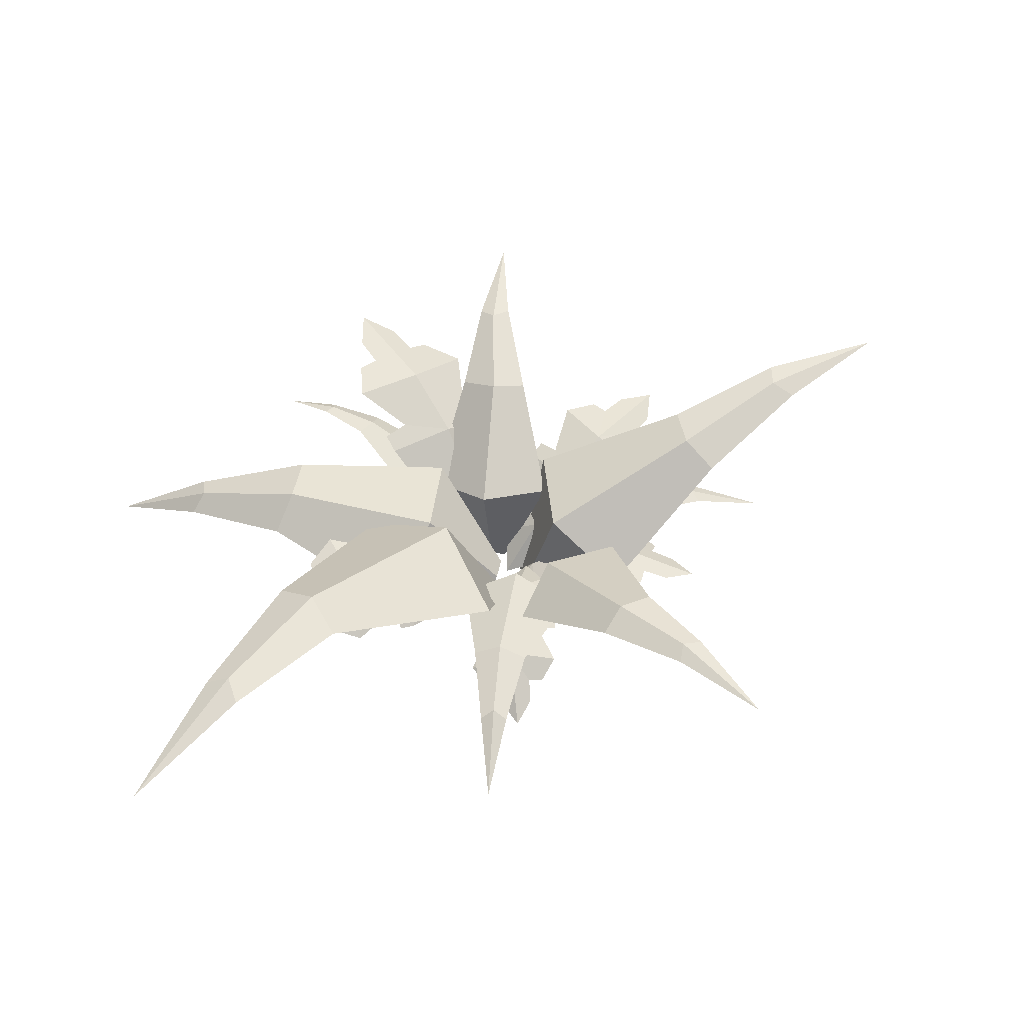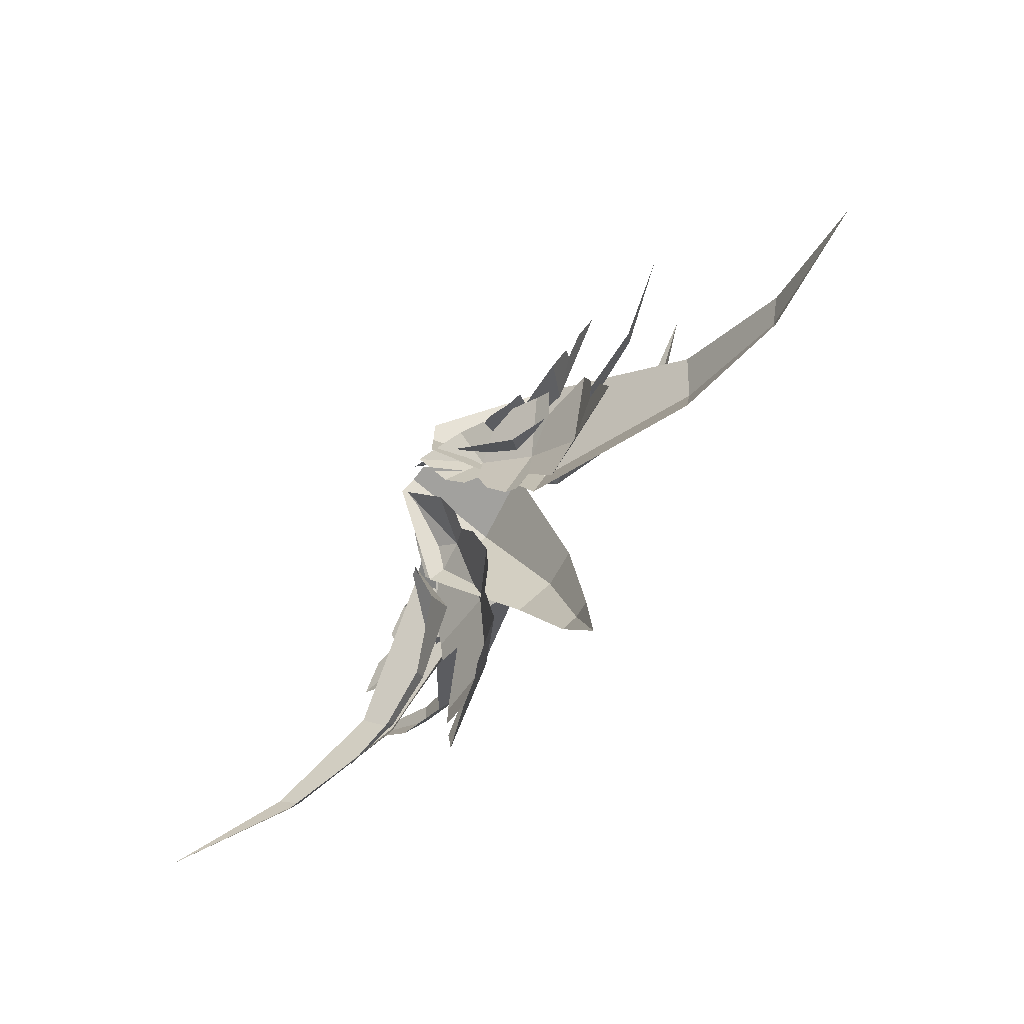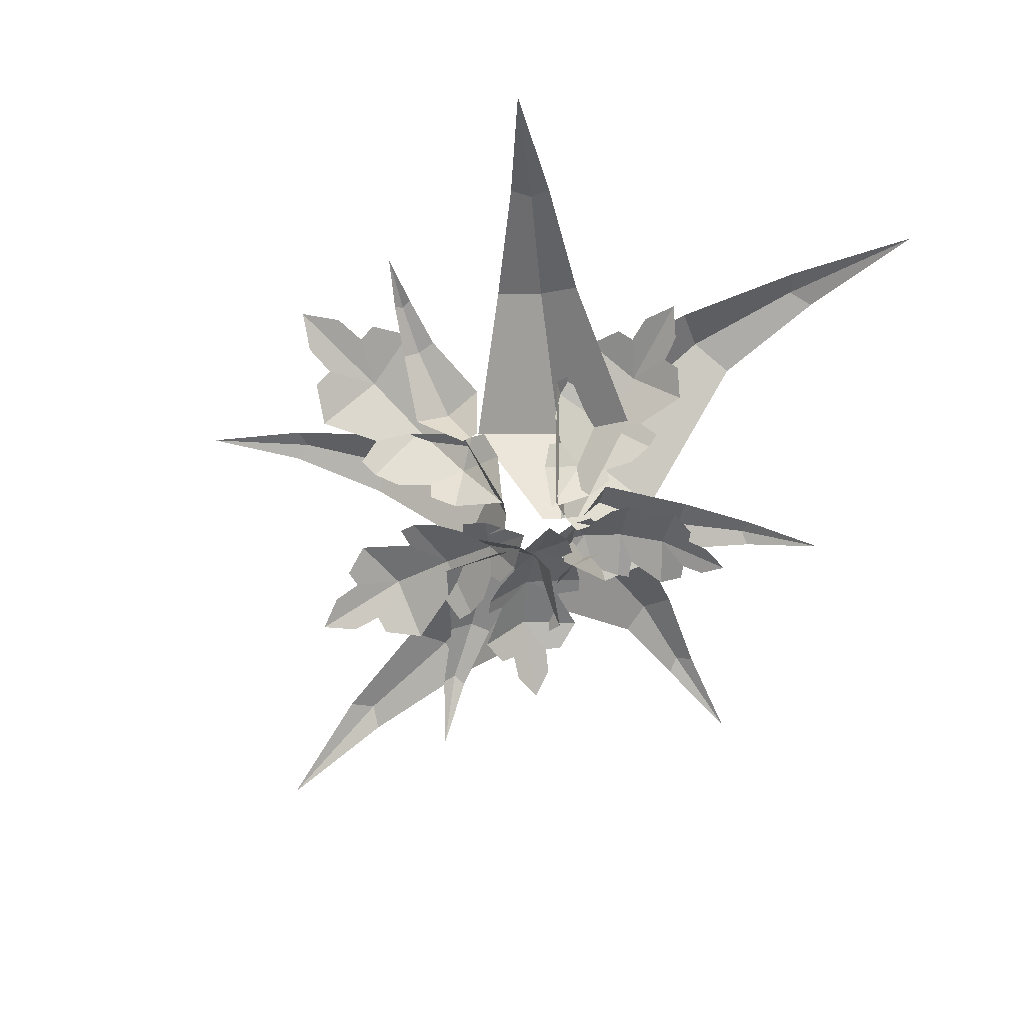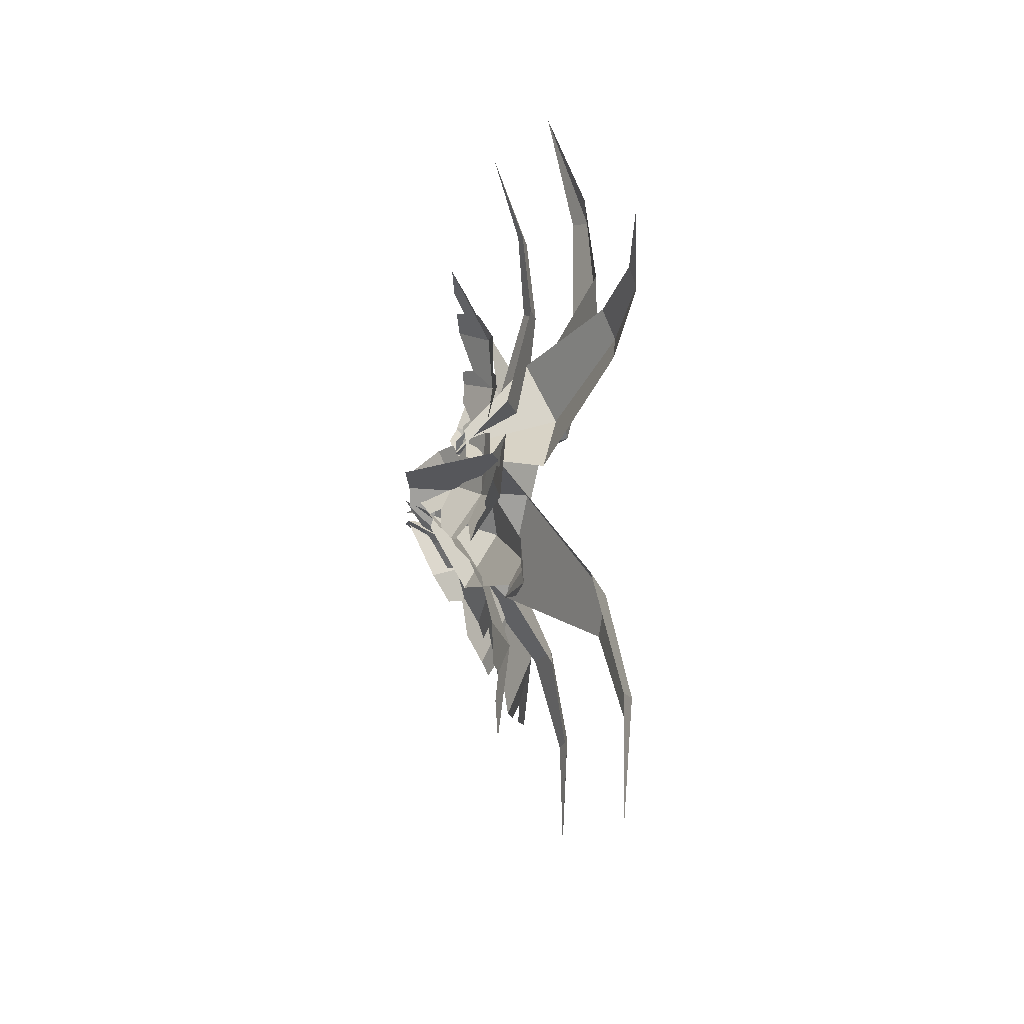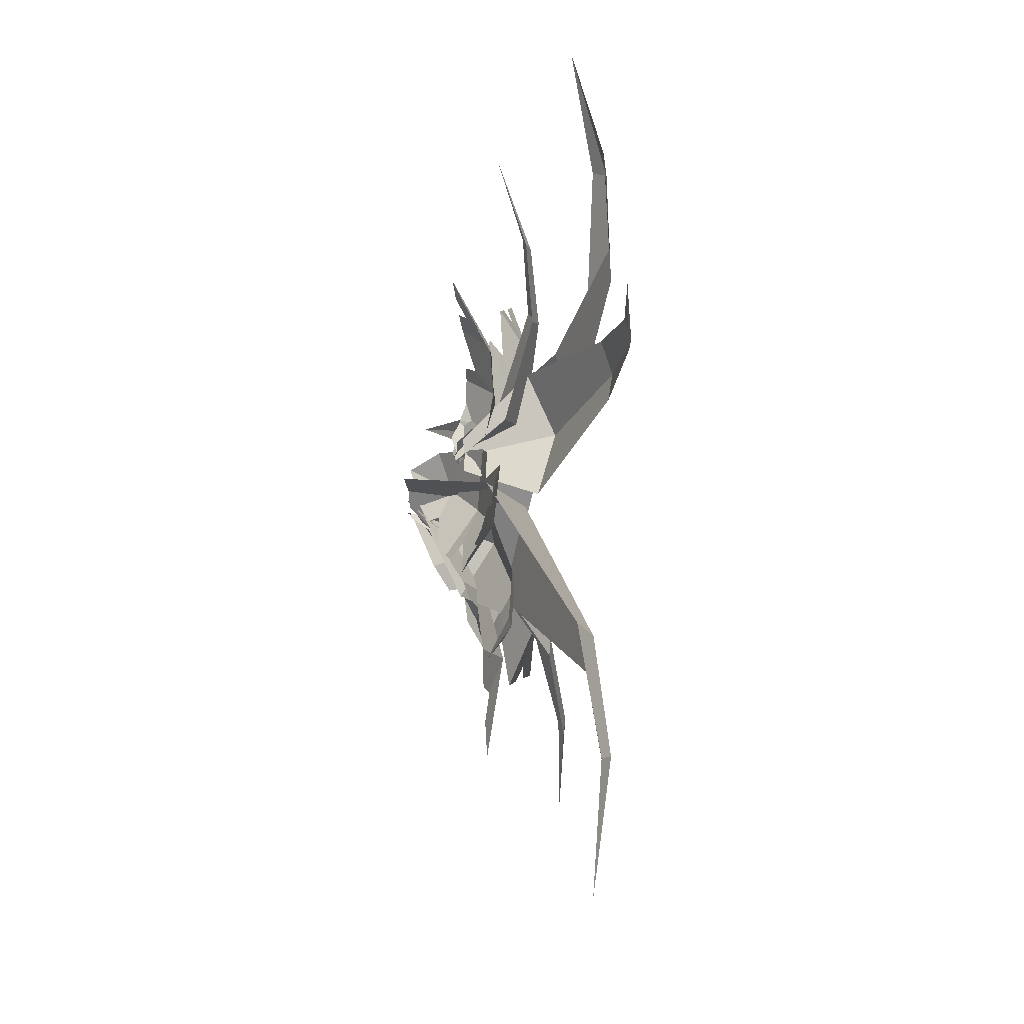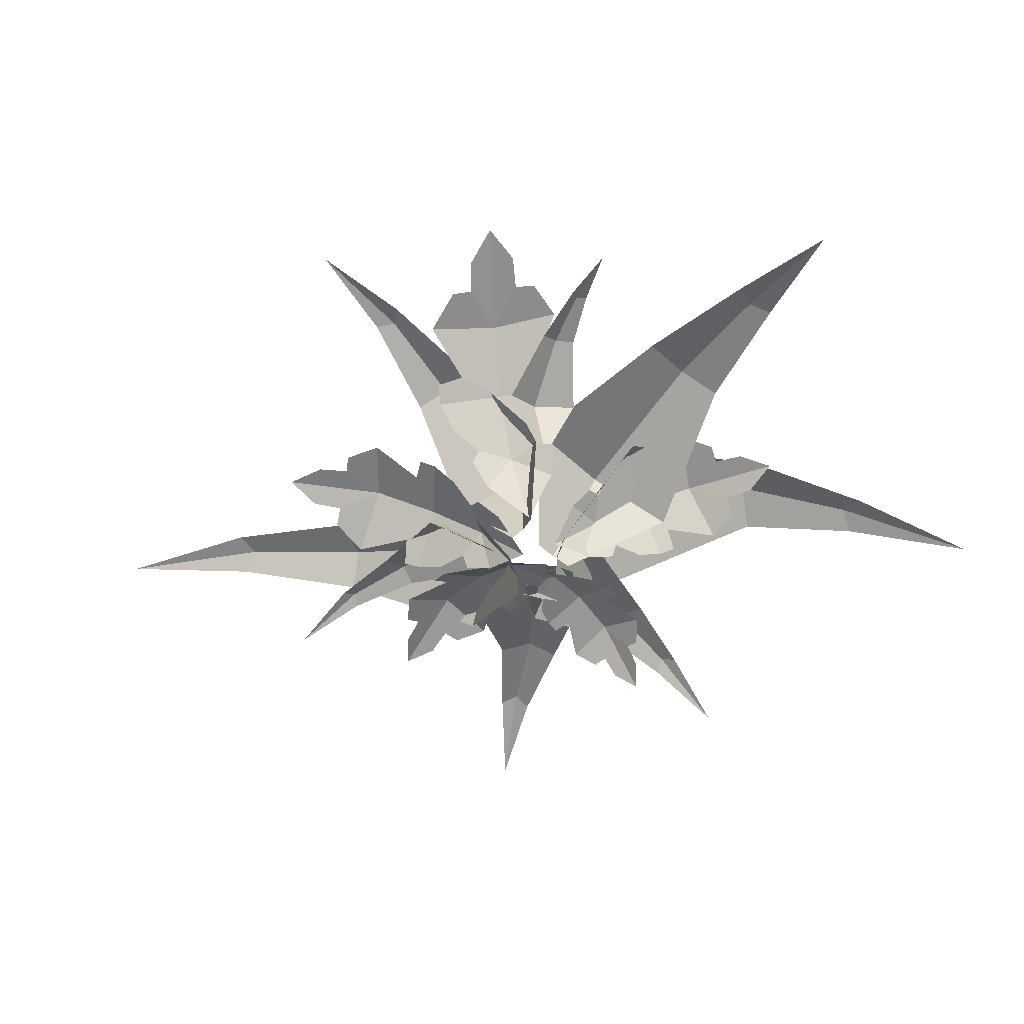
<metadata>
{"format":"obj","ext":"obj","renderer":"f3d","projection":"perspective","resolution":1024,"background":"white","views":[{"elev":55.7,"azim":-10.0,"up":"+Y"},{"elev":-70.6,"azim":56.0,"up":"+Z"},{"elev":-74.1,"azim":-110.2,"up":"+Y"},{"elev":19.6,"azim":86.5,"up":"+Z"},{"elev":31.8,"azim":89.6,"up":"+Z"},{"elev":-67.1,"azim":-152.2,"up":"+Y"}]}
</metadata>
<code>
o GRASS_01
v 0.1248 -0.1885 0.0084
v -0.01279 -0.224 0.06895
v 0.1289 -0.08029 0.07183
v 0.2028 -0.1608 -0.000967
v 0.2104 -0.123 0.01797
v 0.2989 -0.1266 -0.01457
v 0.376 -0.09834 -0.02483
v 0.2815 0.006489 0.09104
v 0.4214 -0.08452 -0.01166
v 0.3946 -0.04192 0.03256
v 0.5583 -0.0416 0.02974
v 0.4547 0.05912 0.1414
v 0.6099 -0.02188 0.1118
v 0.5868 0.007375 0.1504
v 0.6604 -0.000574 0.1977
v 0.7129 0.02218 0.2891
v 0.6073 0.04089 0.3007
v 0.5292 0.05236 0.2622
v 0.5053 0.05948 0.314
v 0.3972 0.08121 0.3353
v 0.2953 0.0331 0.2194
v 0.2551 0.0383 0.2939
v 0.208 0.02447 0.2799
v 0.1535 -0.02193 0.2439
v 0.123 -0.06079 0.1709
v 0.08776 -0.07864 0.1997
v 0.03486 -0.1248 0.163
v -0.08249 -0.08674 0.06971
v 0.00474 -0.06373 0.1888
v -0.4616 0.1585 -0.06113
v -0.1044 0.2671 0.4658
v -1.42 0.3519 1.032
v -0.8363 0.4052 0.3351
v -0.6774 0.4726 0.5872
v -1.038 0.4618 0.795
v -1.132 0.4278 0.6781
v -0.03289 -0.06778 0.1239
v -0.2076 0.3321 0.1202
v -0.7326 0.4828 0.4297
v -1.054 0.4747 0.7019
v 0.07177 -0.1482 -0.1552
v 0.04184 -0.2383 -0.01162
v 0.1748 -0.06714 -0.0978
v 0.1188 -0.103 -0.2273
v 0.1563 -0.07306 -0.2152
v 0.1733 -0.04765 -0.3194
v 0.2154 -0.00251 -0.3932
v 0.3175 0.03189 -0.222
v 0.2577 0.01242 -0.431
v 0.3047 0.02757 -0.3772
v 0.3854 0.05869 -0.5426
v 0.4772 0.08833 -0.3681
v 0.4992 0.04838 -0.5609
v 0.5348 0.05621 -0.5138
v 0.6141 0.04132 -0.5709
v 0.735 0.03475 -0.5789
v 0.6999 0.02911 -0.4628
v 0.6279 0.04296 -0.3966
v 0.6672 0.02442 -0.3483
v 0.6363 0.0225 -0.2172
v 0.4573 0.005466 -0.1773
v 0.5033 -0.02376 -0.1029
v 0.4574 -0.0409 -0.07263
v 0.3761 -0.08312 -0.05161
v 0.2751 -0.09473 -0.05655
v 0.2752 -0.1332 -0.02006
v 0.1934 -0.1725 0.006628
v -0.1716 -0.09717 -0.1934
v -0.04403 -0.2264 -0.1275
v -0.05342 -0.01491 -0.2884
v -0.2193 -0.0315 -0.2657
v -0.1847 0.000195 -0.3038
v -0.282 0.0481 -0.3541
v -0.3349 0.112 -0.4225
v -0.1093 0.1179 -0.4882
v -0.3575 0.135 -0.4817
v -0.2785 0.1417 -0.5208
v -0.4286 0.2082 -0.6544
v -0.2043 0.2071 -0.712
v -0.4141 0.2007 -0.79
v -0.3514 0.2005 -0.8169
v -0.3936 0.1963 -0.9201
v -0.3697 0.1927 -1.055
v -0.2552 0.1634 -0.9855
v -0.2012 0.1648 -0.8878
v -0.1422 0.1361 -0.9173
v -0.01416 0.1115 -0.8406
v -0.02627 0.08214 -0.6325
v 0.05831 0.03864 -0.6578
v 0.08262 0.01483 -0.5952
v 0.07662 -0.03501 -0.4971
v 0.02972 -0.04922 -0.3871
v 0.06231 -0.09707 -0.3742
v 0.04918 -0.1495 -0.2808
v -0.1423 -0.05607 0.1904
v -0.05454 -0.08988 0.06555
v -0.2039 0.06344 0.1236
v -0.2126 -0.02747 0.2381
v -0.2391 0.01565 0.2211
v -0.3017 0.00939 0.297
v -0.3728 0.03654 0.3416
v -0.3709 0.1477 0.1657
v -0.4245 0.04796 0.3521
v -0.4337 0.09224 0.286
v -0.5803 0.08367 0.3889
v -0.57 0.191 0.2114
v -0.6825 0.09598 0.3406
v -0.6896 0.1265 0.2891
v -0.7847 0.1106 0.2939
v -0.8918 0.1264 0.2451
v -0.8063 0.1519 0.1667
v -0.713 0.1713 0.151
v -0.7242 0.1771 0.09111
v -0.6383 0.2062 0.01336
v -0.4678 0.1671 0.05729
v -0.4756 0.1704 -0.02164
v -0.4213 0.159 -0.03243
v -0.3428 0.1138 -0.02528
v -0.2638 0.07807 0.02728
v -0.2457 0.0584 -0.01374
v -0.1681 0.01329 -0.002811
v 0.1443 0.002989 0.2005
v 0.1015 -0.05027 0.09593
v 0.037 0.03397 0.2354
v 0.1451 0.0242 0.2721
v 0.1107 0.03517 0.2871
v 0.1489 0.04725 0.3538
v 0.1517 0.06539 0.4189
v -0.006659 0.05979 0.369
v 0.1428 0.06217 0.4594
v 0.08072 0.05824 0.4467
v 0.1176 0.05375 0.5842
v -0.03833 0.04845 0.5272
v 0.06249 0.01005 0.6407
v 0.01546 0.005433 0.6315
v 0.006901 -0.03014 0.6995
v -0.05172 -0.07144 0.7617
v -0.0938 -0.06294 0.6771
v -0.09379 -0.03015 0.6072
v -0.135 -0.05431 0.5964
v -0.1798 -0.04341 0.5151
v -0.1007 -0.001101 0.404
v -0.1533 -0.03499 0.3869
v -0.1441 -0.03177 0.3451
v -0.103 -0.03558 0.2894
v -0.03899 -0.01407 0.2481
v -0.05176 -0.03932 0.2225
v -0.009981 -0.04208 0.1698
v 0.00844 -0.05692 0.05371
v -0.0545 -0.08451 0.1715
v -0.1664 0.1628 -0.273
v -0.438 0.04133 0.2299
v -1.433 -0.2231 -0.5797
v -0.7021 0.1558 -0.3877
v -0.8346 0.1069 -0.1252
v -1.152 -0.01047 -0.3549
v -1.098 0.006324 -0.4817
v -0.0187 -0.06091 0.1178
v -0.2571 0.2387 0.02567
v -0.7562 0.1841 -0.235
v -1.1 0.03845 -0.4029
v 0.1332 -0.2406 0.1228
v 0.09462 -0.2252 -0.01448
v 0.4143 0.03658 0.2764
v 0.2396 0.09137 -0.293
v 1.573 0.3473 -0.4502
v 0.8298 0.3179 0.01864
v 0.748 0.3528 -0.2293
v 1.147 0.4001 -0.3564
v 1.2 0.3828 -0.2212
v 0.105 -0.2271 0.05773
v 0.2114 0.1639 0.05998
v 0.7508 0.3729 -0.08674
v 1.132 0.4156 -0.2685
v 0.04907 -0.223 -0.08441
v -0.05166 -0.2411 -0.1273
v 0.223 0.04237 -0.1774
v -0.1903 -0.02998 -0.3454
v 0.2422 0.2889 -1.222
v 0.2038 0.2496 -0.5515
v -0.01694 0.2077 -0.6411
v 0.09989 0.2882 -0.926
v 0.2039 0.3031 -0.8962
v -0.004305 -0.2282 -0.09848
v -0.02277 0.07697 -0.1535
v 0.08626 0.2568 -0.5616
v 0.1404 0.3109 -0.8767
v 0.142 -0.1397 0.009068
v 0.161 -0.1592 -0.06447
v 0.2557 0.03736 0.09791
v 0.329 -0.05259 -0.2187
v 1.03 0.03874 0.02305
v 0.5568 0.1184 0.03557
v 0.5883 0.08067 -0.1092
v 0.8067 0.08816 -0.06147
v 0.7957 0.1061 0.01694
v 0.147 -0.1455 -0.0293
v 0.2362 0.05962 -0.06899
v 0.5548 0.1248 -0.03909
v 0.7783 0.114 -0.02892
v -0.1817 -0.09639 -0.3362
v -0.2245 -0.07697 -0.294
v -0.1756 -0.02606 -0.5162
v -0.3444 0.05359 -0.3404
v -0.7044 0.01912 -0.8144
v -0.3764 0.05493 -0.6414
v -0.4556 0.09213 -0.557
v -0.5789 0.07593 -0.6928
v -0.5419 0.05542 -0.7369
v -0.1999 -0.08385 -0.3135
v -0.2168 0.05801 -0.4102
v -0.401 0.09109 -0.5945
v -0.544 0.07822 -0.7073
v 0.111 -0.04177 0.2603
v 0.205 -0.03889 0.1953
v 0.02056 0.172 0.4528
v 0.4043 0.202 0.2267
v 0.7219 0.4483 1.126
v 0.2703 0.3999 0.7068
v 0.4546 0.417 0.5965
v 0.5835 0.4677 0.8394
v 0.4973 0.4566 0.9
v 0.1521 -0.03608 0.224
v 0.145 0.2627 0.2953
v 0.3434 0.4341 0.628
v 0.5187 0.4777 0.8425
v 0.0464 -0.07184 0.1607
v 0.1335 -0.0713 0.1843
v -0.1601 0.08049 0.25
v 0.1996 0.09747 0.3858
v -0.218 0.07943 1.102
v -0.1771 0.1766 0.5787
v -0.003426 0.1883 0.6374
v -0.1117 0.1678 0.8642
v -0.1992 0.1587 0.8393
v 0.09011 -0.06689 0.1677
v 0.03216 0.1639 0.2573
v -0.08628 0.2103 0.5877
v -0.1509 0.1842 0.8267
f 3 1 2
f 3 5 4 1
f 8 7 6 5 3
f 10 9 7 8
f 11 10 8 12
f 14 13 11 12
f 16 15 14 12
f 18 17 16 12
f 20 19 18 12
f 21 20 12 8
f 23 22 21 8
f 23 8 3 25 24
f 26 25 3 27
f 27 3 2
f 40 35 32
f 37 29 31 38
f 38 31 34 39
f 39 34 35 40
f 33 39 40 36
f 30 38 39 33
f 28 37 38 30
f 36 40 32
f 43 41 42
f 43 45 44 41
f 48 47 46 45 43
f 50 49 47 48
f 51 50 48 52
f 54 53 51 52
f 56 55 54 52
f 58 57 56 52
f 60 59 58 52
f 61 60 52 48
f 63 62 61 48
f 63 48 43 65 64
f 66 65 43 67
f 67 43 42
f 70 68 69
f 70 72 71 68
f 75 74 73 72 70
f 77 76 74 75
f 78 77 75 79
f 81 80 78 79
f 83 82 81 79
f 85 84 83 79
f 87 86 85 79
f 88 87 79 75
f 90 89 88 75
f 90 75 70 92 91
f 93 92 70 94
f 94 70 69
f 97 95 96
f 97 99 98 95
f 102 101 100 99 97
f 104 103 101 102
f 105 104 102 106
f 108 107 105 106
f 110 109 108 106
f 112 111 110 106
f 114 113 112 106
f 115 114 106 102
f 117 116 115 102
f 117 102 97 119 118
f 120 119 97 121
f 121 97 96
f 124 122 123
f 124 126 125 122
f 129 128 127 126 124
f 131 130 128 129
f 132 131 129 133
f 135 134 132 133
f 137 136 135 133
f 139 138 137 133
f 141 140 139 133
f 142 141 133 129
f 144 143 142 129
f 144 129 124 146 145
f 147 146 124 148
f 148 124 123
f 161 156 153
f 158 150 152 159
f 159 152 155 160
f 160 155 156 161
f 154 160 161 157
f 151 159 160 154
f 149 158 159 151
f 157 161 153
f 174 169 166
f 171 163 165 172
f 172 165 168 173
f 173 168 169 174
f 167 173 174 170
f 164 172 173 167
f 162 171 172 164
f 170 174 166
f 187 182 179
f 184 176 178 185
f 185 178 181 186
f 186 181 182 187
f 180 186 187 183
f 177 185 186 180
f 175 184 185 177
f 183 187 179
f 200 195 192
f 197 189 191 198
f 198 191 194 199
f 199 194 195 200
f 193 199 200 196
f 190 198 199 193
f 188 197 198 190
f 196 200 192
f 213 208 205
f 210 202 204 211
f 211 204 207 212
f 212 207 208 213
f 206 212 213 209
f 203 211 212 206
f 201 210 211 203
f 209 213 205
f 226 221 218
f 223 215 217 224
f 224 217 220 225
f 225 220 221 226
f 219 225 226 222
f 216 224 225 219
f 214 223 224 216
f 222 226 218
f 239 234 231
f 236 228 230 237
f 237 230 233 238
f 238 233 234 239
f 232 238 239 235
f 229 237 238 232
f 227 236 237 229
f 235 239 231

</code>
